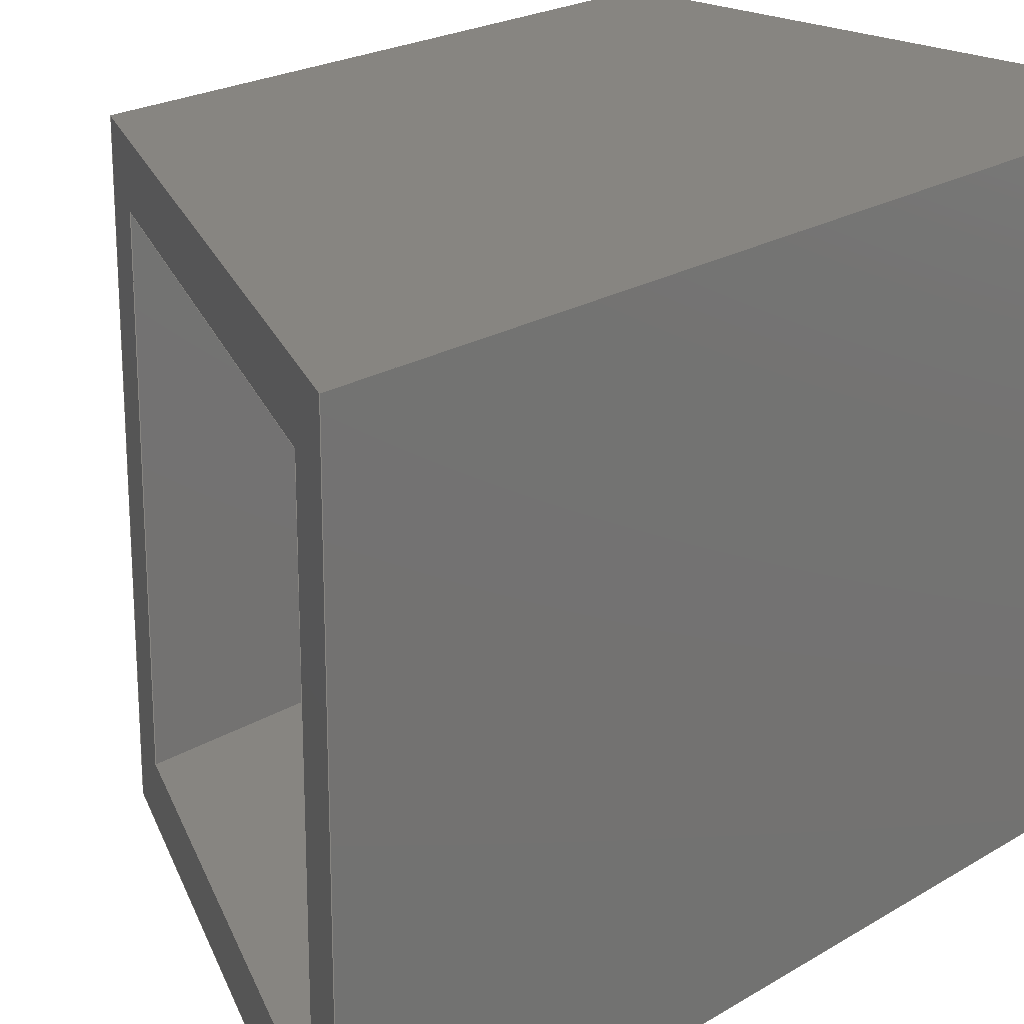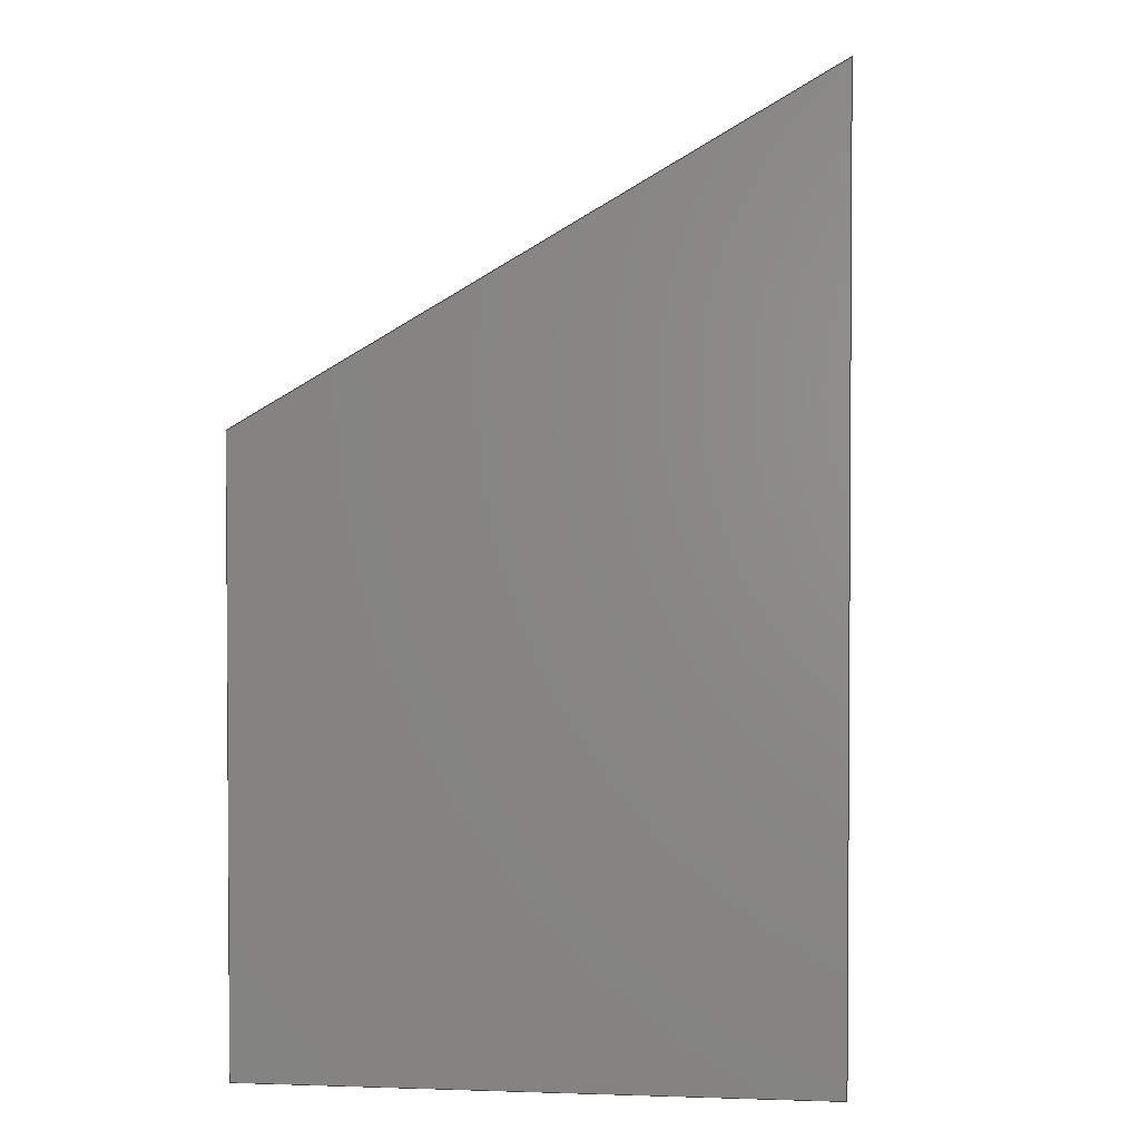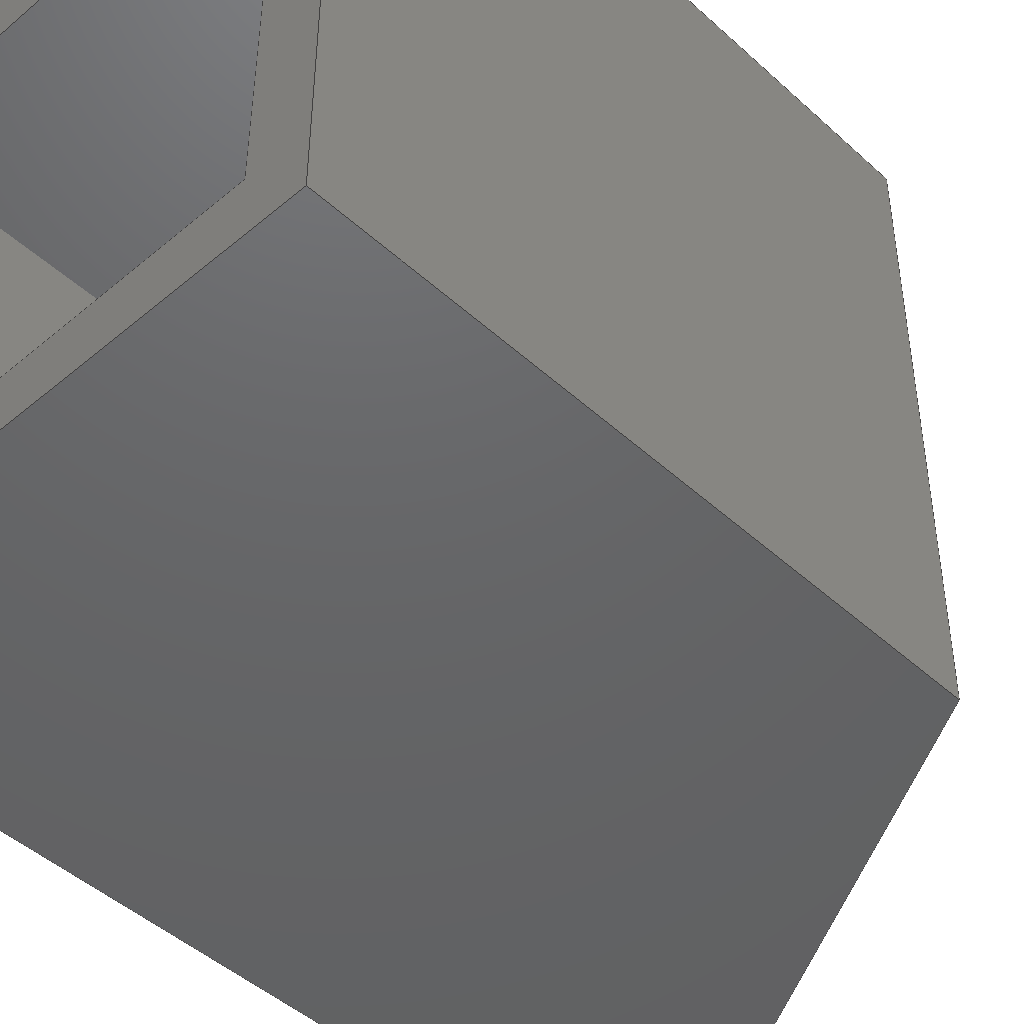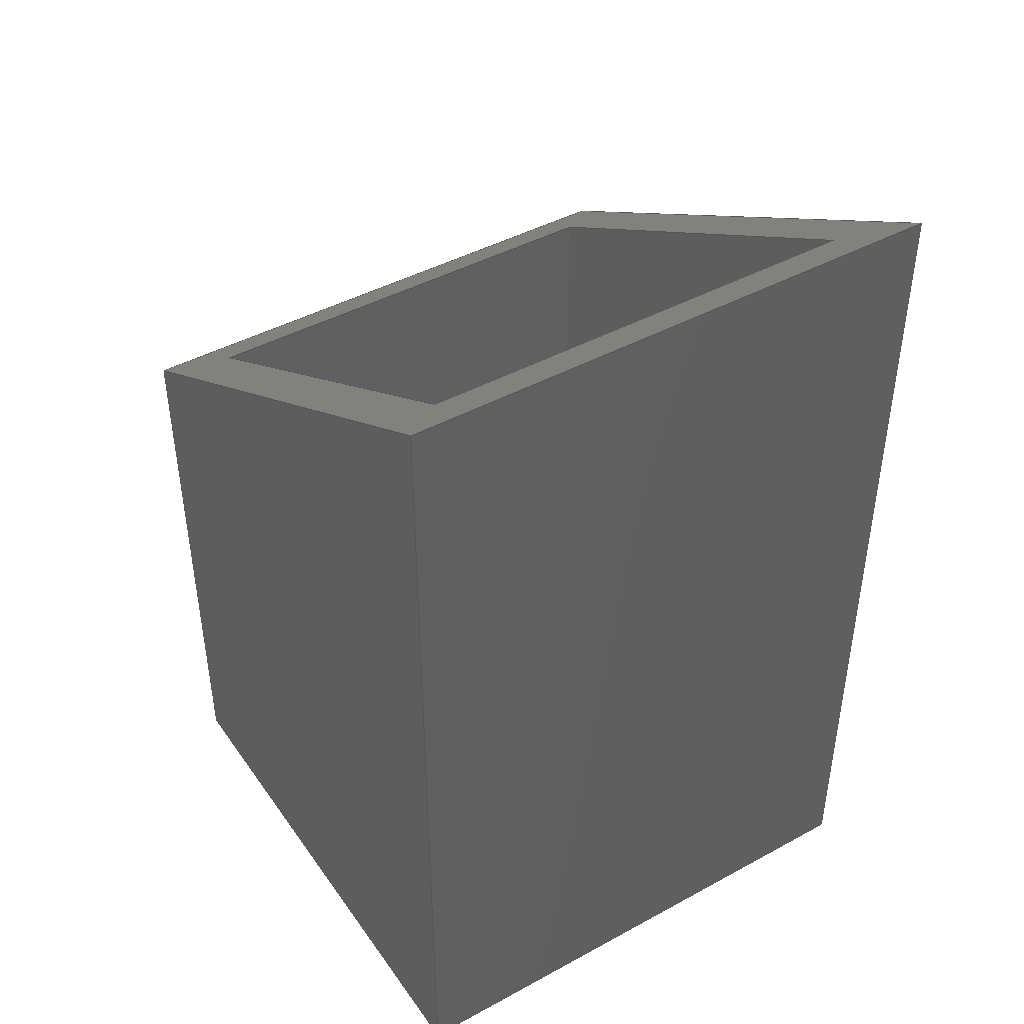
<metadata>
{"format":"step","ext":"stp","renderer":"f3d","projection":"perspective","resolution":1024,"background":"white","views":[{"elev":21.6,"azim":-137.1,"up":"+Z"},{"elev":2.2,"azim":-173.3,"up":"+Y"},{"elev":-46.2,"azim":43.9,"up":"+Z"},{"elev":43.8,"azim":-122.6,"up":"+Y"}]}
</metadata>
<code>
ISO-10303-21;
DATA;
#1=MECHANICAL_DESIGN_GEOMETRIC_PRESENTATION_REPRESENTATION('',(#4),#304);
#2=SHAPE_REPRESENTATION_RELATIONSHIP('SRR','None',#316,#3);
#3=ADVANCED_BREP_SHAPE_REPRESENTATION('',(#5),#303);
#4=STYLED_ITEM('',(#325),#5);
#5=MANIFOLD_SOLID_BREP('Solid1',#186);
#6=FACE_BOUND('',#22,.T.);
#7=FACE_BOUND('',#28,.T.);
#8=FACE_OUTER_BOUND('',#18,.T.);
#9=FACE_OUTER_BOUND('',#19,.T.);
#10=FACE_OUTER_BOUND('',#20,.T.);
#11=FACE_OUTER_BOUND('',#21,.T.);
#12=FACE_OUTER_BOUND('',#23,.T.);
#13=FACE_OUTER_BOUND('',#24,.T.);
#14=FACE_OUTER_BOUND('',#25,.T.);
#15=FACE_OUTER_BOUND('',#26,.T.);
#16=FACE_OUTER_BOUND('',#27,.T.);
#17=FACE_OUTER_BOUND('',#29,.T.);
#18=EDGE_LOOP('',(#118,#119,#120,#121));
#19=EDGE_LOOP('',(#122,#123,#124,#125));
#20=EDGE_LOOP('',(#126,#127,#128,#129));
#21=EDGE_LOOP('',(#130,#131,#132,#133));
#22=EDGE_LOOP('',(#134,#135,#136,#137));
#23=EDGE_LOOP('',(#138,#139,#140,#141));
#24=EDGE_LOOP('',(#142,#143,#144,#145));
#25=EDGE_LOOP('',(#146,#147,#148,#149));
#26=EDGE_LOOP('',(#150,#151,#152,#153));
#27=EDGE_LOOP('',(#154,#155,#156,#157));
#28=EDGE_LOOP('',(#158,#159,#160,#161));
#29=EDGE_LOOP('',(#162,#163,#164,#165));
#30=LINE('',#254,#54);
#31=LINE('',#256,#55);
#32=LINE('',#258,#56);
#33=LINE('',#259,#57);
#34=LINE('',#263,#58);
#35=LINE('',#264,#59);
#36=LINE('',#265,#60);
#37=LINE('',#268,#61);
#38=LINE('',#270,#62);
#39=LINE('',#271,#63);
#40=LINE('',#275,#64);
#41=LINE('',#277,#65);
#42=LINE('',#279,#66);
#43=LINE('',#280,#67);
#44=LINE('',#281,#68);
#45=LINE('',#284,#69);
#46=LINE('',#286,#70);
#47=LINE('',#287,#71);
#48=LINE('',#290,#72);
#49=LINE('',#291,#73);
#50=LINE('',#294,#74);
#51=LINE('',#295,#75);
#52=LINE('',#297,#76);
#53=LINE('',#299,#77);
#54=VECTOR('',#208,1.4);
#55=VECTOR('',#209,1);
#56=VECTOR('',#210,1.978);
#57=VECTOR('',#211,1.155);
#58=VECTOR('',#214,1.4);
#59=VECTOR('',#215,1);
#60=VECTOR('',#216,1);
#61=VECTOR('',#219,1);
#62=VECTOR('',#220,1.155);
#63=VECTOR('',#221,1.978);
#64=VECTOR('',#224,1.25);
#65=VECTOR('',#225,1.25);
#66=VECTOR('',#226,1.25);
#67=VECTOR('',#227,1.25);
#68=VECTOR('',#228,1);
#69=VECTOR('',#231,2.05);
#70=VECTOR('',#232,1.443);
#71=VECTOR('',#233,1.328);
#72=VECTOR('',#236,1.25);
#73=VECTOR('',#237,1.328);
#74=VECTOR('',#240,1.443);
#75=VECTOR('',#241,2.05);
#76=VECTOR('',#244,1.25);
#77=VECTOR('',#247,1);
#78=VERTEX_POINT('',#252);
#79=VERTEX_POINT('',#253);
#80=VERTEX_POINT('',#255);
#81=VERTEX_POINT('',#257);
#82=VERTEX_POINT('',#261);
#83=VERTEX_POINT('',#262);
#84=VERTEX_POINT('',#267);
#85=VERTEX_POINT('',#269);
#86=VERTEX_POINT('',#273);
#87=VERTEX_POINT('',#274);
#88=VERTEX_POINT('',#276);
#89=VERTEX_POINT('',#278);
#90=VERTEX_POINT('',#283);
#91=VERTEX_POINT('',#285);
#92=VERTEX_POINT('',#289);
#93=VERTEX_POINT('',#293);
#94=EDGE_CURVE('',#78,#79,#30,.T.);
#95=EDGE_CURVE('',#79,#80,#31,.T.);
#96=EDGE_CURVE('',#81,#80,#32,.T.);
#97=EDGE_CURVE('',#78,#81,#33,.T.);
#98=EDGE_CURVE('',#82,#83,#34,.T.);
#99=EDGE_CURVE('',#83,#79,#35,.T.);
#100=EDGE_CURVE('',#78,#82,#36,.T.);
#101=EDGE_CURVE('',#83,#84,#37,.T.);
#102=EDGE_CURVE('',#85,#82,#38,.T.);
#103=EDGE_CURVE('',#85,#84,#39,.T.);
#104=EDGE_CURVE('',#86,#87,#40,.T.);
#105=EDGE_CURVE('',#87,#88,#41,.T.);
#106=EDGE_CURVE('',#88,#89,#42,.T.);
#107=EDGE_CURVE('',#86,#89,#43,.T.);
#108=EDGE_CURVE('',#84,#80,#44,.T.);
#109=EDGE_CURVE('',#90,#86,#45,.T.);
#110=EDGE_CURVE('',#91,#90,#46,.T.);
#111=EDGE_CURVE('',#91,#87,#47,.T.);
#112=EDGE_CURVE('',#92,#91,#48,.T.);
#113=EDGE_CURVE('',#92,#88,#49,.T.);
#114=EDGE_CURVE('',#93,#92,#50,.T.);
#115=EDGE_CURVE('',#93,#89,#51,.T.);
#116=EDGE_CURVE('',#93,#90,#52,.T.);
#117=EDGE_CURVE('',#81,#85,#53,.T.);
#118=ORIENTED_EDGE('',*,*,#94,.T.);
#119=ORIENTED_EDGE('',*,*,#95,.T.);
#120=ORIENTED_EDGE('',*,*,#96,.F.);
#121=ORIENTED_EDGE('',*,*,#97,.F.);
#122=ORIENTED_EDGE('',*,*,#98,.T.);
#123=ORIENTED_EDGE('',*,*,#99,.T.);
#124=ORIENTED_EDGE('',*,*,#94,.F.);
#125=ORIENTED_EDGE('',*,*,#100,.T.);
#126=ORIENTED_EDGE('',*,*,#101,.F.);
#127=ORIENTED_EDGE('',*,*,#98,.F.);
#128=ORIENTED_EDGE('',*,*,#102,.F.);
#129=ORIENTED_EDGE('',*,*,#103,.T.);
#130=ORIENTED_EDGE('',*,*,#104,.T.);
#131=ORIENTED_EDGE('',*,*,#105,.T.);
#132=ORIENTED_EDGE('',*,*,#106,.T.);
#133=ORIENTED_EDGE('',*,*,#107,.F.);
#134=ORIENTED_EDGE('',*,*,#101,.T.);
#135=ORIENTED_EDGE('',*,*,#108,.T.);
#136=ORIENTED_EDGE('',*,*,#95,.F.);
#137=ORIENTED_EDGE('',*,*,#99,.F.);
#138=ORIENTED_EDGE('',*,*,#104,.F.);
#139=ORIENTED_EDGE('',*,*,#109,.F.);
#140=ORIENTED_EDGE('',*,*,#110,.F.);
#141=ORIENTED_EDGE('',*,*,#111,.T.);
#142=ORIENTED_EDGE('',*,*,#105,.F.);
#143=ORIENTED_EDGE('',*,*,#111,.F.);
#144=ORIENTED_EDGE('',*,*,#112,.F.);
#145=ORIENTED_EDGE('',*,*,#113,.T.);
#146=ORIENTED_EDGE('',*,*,#106,.F.);
#147=ORIENTED_EDGE('',*,*,#113,.F.);
#148=ORIENTED_EDGE('',*,*,#114,.F.);
#149=ORIENTED_EDGE('',*,*,#115,.T.);
#150=ORIENTED_EDGE('',*,*,#109,.T.);
#151=ORIENTED_EDGE('',*,*,#107,.T.);
#152=ORIENTED_EDGE('',*,*,#115,.F.);
#153=ORIENTED_EDGE('',*,*,#116,.T.);
#154=ORIENTED_EDGE('',*,*,#114,.T.);
#155=ORIENTED_EDGE('',*,*,#112,.T.);
#156=ORIENTED_EDGE('',*,*,#110,.T.);
#157=ORIENTED_EDGE('',*,*,#116,.F.);
#158=ORIENTED_EDGE('',*,*,#117,.T.);
#159=ORIENTED_EDGE('',*,*,#102,.T.);
#160=ORIENTED_EDGE('',*,*,#100,.F.);
#161=ORIENTED_EDGE('',*,*,#97,.T.);
#162=ORIENTED_EDGE('',*,*,#108,.F.);
#163=ORIENTED_EDGE('',*,*,#103,.F.);
#164=ORIENTED_EDGE('',*,*,#117,.F.);
#165=ORIENTED_EDGE('',*,*,#96,.T.);
#166=PLANE('',#194);
#167=PLANE('',#195);
#168=PLANE('',#196);
#169=PLANE('',#197);
#170=PLANE('',#198);
#171=PLANE('',#199);
#172=PLANE('',#200);
#173=PLANE('',#201);
#174=PLANE('',#202);
#175=PLANE('',#203);
#176=ADVANCED_FACE('',(#8),#166,.F.);
#177=ADVANCED_FACE('',(#9),#167,.F.);
#178=ADVANCED_FACE('',(#10),#168,.T.);
#179=ADVANCED_FACE('',(#11,#6),#169,.F.);
#180=ADVANCED_FACE('',(#12),#170,.F.);
#181=ADVANCED_FACE('',(#13),#171,.T.);
#182=ADVANCED_FACE('',(#14),#172,.T.);
#183=ADVANCED_FACE('',(#15),#173,.F.);
#184=ADVANCED_FACE('',(#16,#7),#174,.T.);
#185=ADVANCED_FACE('',(#17),#175,.T.);
#186=CLOSED_SHELL('',(#176,#177,#178,#179,#180,#181,#182,#183,#184,#185));
#187=DATE_TIME_ROLE('creation_date');
#188=APPLIED_DATE_AND_TIME_ASSIGNMENT(#189,#187,(#318));
#189=DATE_AND_TIME(#190,#191);
#190=CALENDAR_DATE(2016,16,12);
#191=LOCAL_TIME(17,15,37,#192);
#192=COORDINATED_UNIVERSAL_TIME_OFFSET(0,0,.BEHIND.);
#193=AXIS2_PLACEMENT_3D('placement',#250,#204,#205);
#194=AXIS2_PLACEMENT_3D('',#251,#206,#207);
#195=AXIS2_PLACEMENT_3D('',#260,#212,#213);
#196=AXIS2_PLACEMENT_3D('',#266,#217,#218);
#197=AXIS2_PLACEMENT_3D('',#272,#222,#223);
#198=AXIS2_PLACEMENT_3D('',#282,#229,#230);
#199=AXIS2_PLACEMENT_3D('',#288,#234,#235);
#200=AXIS2_PLACEMENT_3D('',#292,#238,#239);
#201=AXIS2_PLACEMENT_3D('',#296,#242,#243);
#202=AXIS2_PLACEMENT_3D('',#298,#245,#246);
#203=AXIS2_PLACEMENT_3D('',#300,#248,#249);
#204=DIRECTION('axis',(0,0,1));
#205=DIRECTION('refdir',(1,0,0));
#206=DIRECTION('center_axis',(0,0,1));
#207=DIRECTION('ref_axis',(1,0,0));
#208=DIRECTION('',(2.223e-12,-1,1.015e-14));
#209=DIRECTION('',(-1,0,0));
#210=DIRECTION('',(1.57e-12,-1,0));
#211=DIRECTION('',(-0.866,0.5,0));
#212=DIRECTION('center_axis',(1,0,0));
#213=DIRECTION('ref_axis',(0,0,-1));
#214=DIRECTION('',(2.223e-12,-1,-1.015e-14));
#215=DIRECTION('',(0,0,1));
#216=DIRECTION('',(0,1.212e-12,-1));
#217=DIRECTION('center_axis',(0,0,1));
#218=DIRECTION('ref_axis',(1,0,0));
#219=DIRECTION('',(-1,0,0));
#220=DIRECTION('',(0.866,-0.5,0));
#221=DIRECTION('',(1.57e-12,-1,0));
#222=DIRECTION('center_axis',(0,1,0));
#223=DIRECTION('ref_axis',(-1,0,0));
#224=DIRECTION('',(1,0,0));
#225=DIRECTION('',(0,0,1));
#226=DIRECTION('',(-1,0,0));
#227=DIRECTION('',(0,0,1));
#228=DIRECTION('',(0,0,1));
#229=DIRECTION('center_axis',(0,0,1));
#230=DIRECTION('ref_axis',(1,0,0));
#231=DIRECTION('',(1.303e-12,-1,0));
#232=DIRECTION('',(-0.866,0.5,0));
#233=DIRECTION('',(2.312e-12,-1,1.07e-14));
#234=DIRECTION('center_axis',(1,0,0));
#235=DIRECTION('ref_axis',(0,0,-1));
#236=DIRECTION('',(0,9.706e-13,-1));
#237=DIRECTION('',(2.312e-12,-1,0));
#238=DIRECTION('center_axis',(0,0,1));
#239=DIRECTION('ref_axis',(1,0,0));
#240=DIRECTION('',(0.866,-0.5,0));
#241=DIRECTION('',(1.303e-12,-1,0));
#242=DIRECTION('center_axis',(1,0,0));
#243=DIRECTION('ref_axis',(0,0,-1));
#244=DIRECTION('',(0,9.699e-13,-1));
#245=DIRECTION('center_axis',(0.5,0.866,0));
#246=DIRECTION('ref_axis',(-0.866,0.5,0));
#247=DIRECTION('',(0,1.212e-12,-1));
#248=DIRECTION('center_axis',(1,0,0));
#249=DIRECTION('ref_axis',(0,0,-1));
#250=CARTESIAN_POINT('',(0,0,0));
#251=CARTESIAN_POINT('Origin',(-9.344,1.969e+04,71.88));
#252=CARTESIAN_POINT('',(-8.921,5.15,71.88));
#253=CARTESIAN_POINT('',(-8.921,3.75,71.88));
#254=CARTESIAN_POINT('',(-8.921,5.15,71.88));
#255=CARTESIAN_POINT('',(-9.921,3.75,71.88));
#256=CARTESIAN_POINT('',(-8.921,3.75,71.88));
#257=CARTESIAN_POINT('',(-9.921,5.728,71.88));
#258=CARTESIAN_POINT('',(-9.921,5.728,71.88));
#259=CARTESIAN_POINT('',(-8.921,5.15,71.88));
#260=CARTESIAN_POINT('Origin',(-8.921,1.969e+04,71.19));
#261=CARTESIAN_POINT('',(-8.921,5.15,70.88));
#262=CARTESIAN_POINT('',(-8.921,3.75,70.88));
#263=CARTESIAN_POINT('',(-8.921,5.15,70.88));
#264=CARTESIAN_POINT('',(-8.921,3.75,70.88));
#265=CARTESIAN_POINT('',(-8.921,5.15,71.88));
#266=CARTESIAN_POINT('Origin',(-9.505,1.969e+04,70.88));
#267=CARTESIAN_POINT('',(-9.921,3.75,70.88));
#268=CARTESIAN_POINT('',(-8.921,3.75,70.88));
#269=CARTESIAN_POINT('',(-9.921,5.728,70.88));
#270=CARTESIAN_POINT('',(-9.921,5.728,70.88));
#271=CARTESIAN_POINT('',(-9.921,5.728,70.88));
#272=CARTESIAN_POINT('Origin',(-8.912,3.75,-1.969e+04));
#273=CARTESIAN_POINT('',(-10.05,3.75,70.75));
#274=CARTESIAN_POINT('',(-8.796,3.75,70.75));
#275=CARTESIAN_POINT('',(-10.05,3.75,70.75));
#276=CARTESIAN_POINT('',(-8.796,3.75,72));
#277=CARTESIAN_POINT('',(-8.796,3.75,70.75));
#278=CARTESIAN_POINT('',(-10.05,3.75,72));
#279=CARTESIAN_POINT('',(-8.796,3.75,72));
#280=CARTESIAN_POINT('',(-10.05,3.75,70.75));
#281=CARTESIAN_POINT('',(-9.921,3.75,70.88));
#282=CARTESIAN_POINT('Origin',(-9.505,1.969e+04,70.75));
#283=CARTESIAN_POINT('',(-10.05,5.8,70.75));
#284=CARTESIAN_POINT('',(-10.05,5.8,70.75));
#285=CARTESIAN_POINT('',(-8.796,5.078,70.75));
#286=CARTESIAN_POINT('',(-8.796,5.078,70.75));
#287=CARTESIAN_POINT('',(-8.796,5.078,70.75));
#288=CARTESIAN_POINT('Origin',(-8.796,1.969e+04,71.19));
#289=CARTESIAN_POINT('',(-8.796,5.078,72));
#290=CARTESIAN_POINT('',(-8.796,5.078,72));
#291=CARTESIAN_POINT('',(-8.796,5.078,72));
#292=CARTESIAN_POINT('Origin',(-9.344,1.969e+04,72));
#293=CARTESIAN_POINT('',(-10.05,5.8,72));
#294=CARTESIAN_POINT('',(-10.05,5.8,72));
#295=CARTESIAN_POINT('',(-10.05,5.8,72));
#296=CARTESIAN_POINT('Origin',(-10.05,1.969e+04,71.19));
#297=CARTESIAN_POINT('',(-10.05,5.8,72));
#298=CARTESIAN_POINT('Origin',(-5.023,2.9,72));
#299=CARTESIAN_POINT('',(-9.921,5.728,71.88));
#300=CARTESIAN_POINT('Origin',(-9.921,1.969e+04,71.19));
#301=UNCERTAINTY_MEASURE_WITH_UNIT(LENGTH_MEASURE(0.0003937),
#305,'DISTANCE_ACCURACY_VALUE',
'Maximum model space distance between geometric entities at asserted c
onnectivities');
#302=UNCERTAINTY_MEASURE_WITH_UNIT(LENGTH_MEASURE(1e-06),#306,
'DISTANCE_ACCURACY_VALUE',
'Maximum model space distance between geometric entities at asserted c
onnectivities');
#303=(
GEOMETRIC_REPRESENTATION_CONTEXT(3)
GLOBAL_UNCERTAINTY_ASSIGNED_CONTEXT((#301))
GLOBAL_UNIT_ASSIGNED_CONTEXT((#305,#311,#308))
REPRESENTATION_CONTEXT('','3D')
);
#304=(
GEOMETRIC_REPRESENTATION_CONTEXT(3)
GLOBAL_UNCERTAINTY_ASSIGNED_CONTEXT((#302))
GLOBAL_UNIT_ASSIGNED_CONTEXT((#306,#311,#308))
REPRESENTATION_CONTEXT('','3D')
);
#305=(
CONVERSION_BASED_UNIT('__CONSTANT UNIT inch',#307)
LENGTH_UNIT()
NAMED_UNIT(#310)
);
#306=(
LENGTH_UNIT()
NAMED_UNIT(*)
SI_UNIT(.MILLI.,.METRE.)
);
#307=LENGTH_MEASURE_WITH_UNIT(LENGTH_MEASURE(25.4),#306);
#308=(
NAMED_UNIT(*)
SI_UNIT($,.STERADIAN.)
SOLID_ANGLE_UNIT()
);
#309=DIMENSIONAL_EXPONENTS(0,0,0,0,0,0,0);
#310=DIMENSIONAL_EXPONENTS(1,0,0,0,0,0,0);
#311=(
CONVERSION_BASED_UNIT('degree',#313)
NAMED_UNIT(#309)
PLANE_ANGLE_UNIT()
);
#312=(
NAMED_UNIT(*)
PLANE_ANGLE_UNIT()
SI_UNIT($,.RADIAN.)
);
#313=PLANE_ANGLE_MEASURE_WITH_UNIT(PLANE_ANGLE_MEASURE(0.01745),#312);
#314=SHAPE_DEFINITION_REPRESENTATION(#315,#316);
#315=PRODUCT_DEFINITION_SHAPE('',$,#318);
#316=SHAPE_REPRESENTATION('',(#193),#303);
#317=PRODUCT_DEFINITION_CONTEXT('part definition',#322,'design');
#318=PRODUCT_DEFINITION('PART_25_2','PART_25_2',#319,#317);
#319=PRODUCT_DEFINITION_FORMATION('1LAST_VERSION',$,#324);
#320=PRODUCT_RELATED_PRODUCT_CATEGORY('PART_25_2','PART_25_2',(#324));
#321=APPLICATION_PROTOCOL_DEFINITION('international standard',
'automotive_design',2009,#322);
#322=APPLICATION_CONTEXT(
'Core Data for Automotive Mechanical Design Process');
#323=PRODUCT_CONTEXT('part definition',#322,'mechanical');
#324=PRODUCT('PART_25_2','PART_25_2',$,(#323));
#325=PRESENTATION_STYLE_ASSIGNMENT((#326));
#326=SURFACE_STYLE_USAGE(.BOTH.,#327);
#327=SURFACE_SIDE_STYLE('',(#328));
#328=SURFACE_STYLE_FILL_AREA(#329);
#329=FILL_AREA_STYLE('',(#330));
#330=FILL_AREA_STYLE_COLOUR('',#331);
#331=COLOUR_RGB('',0.749,0.749,0.749);
ENDSEC;
END-ISO-10303-21;

</code>
